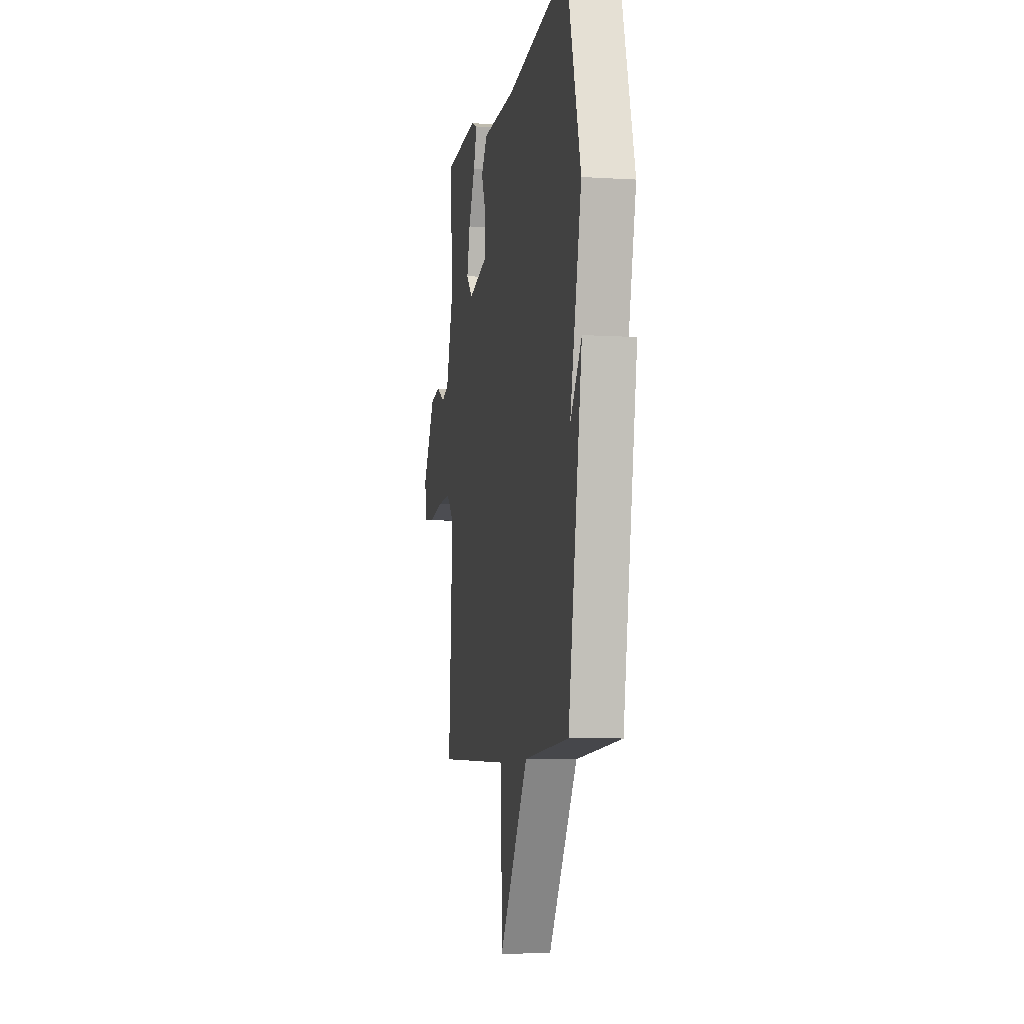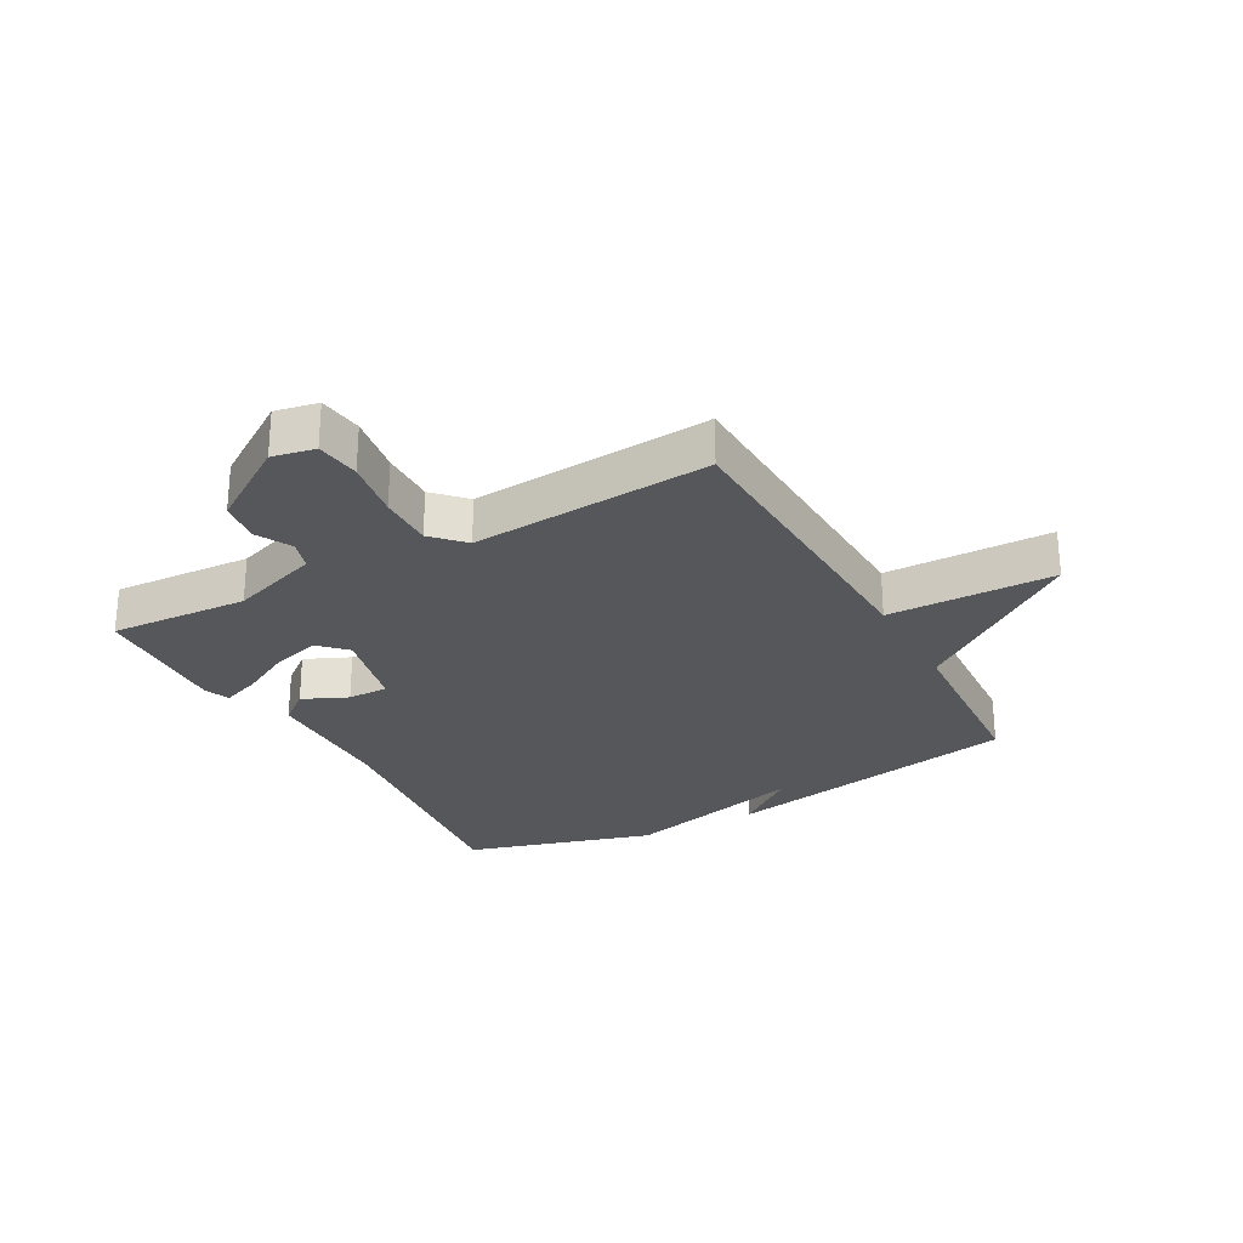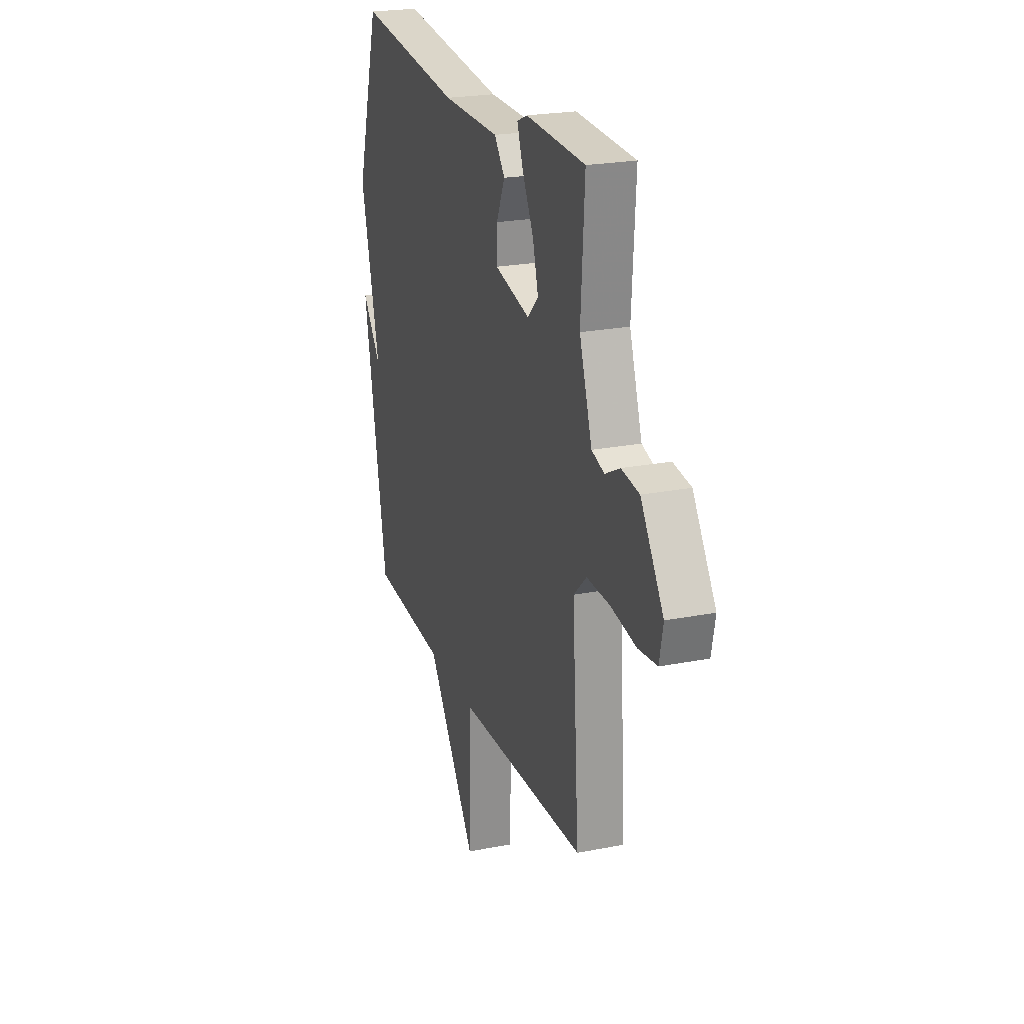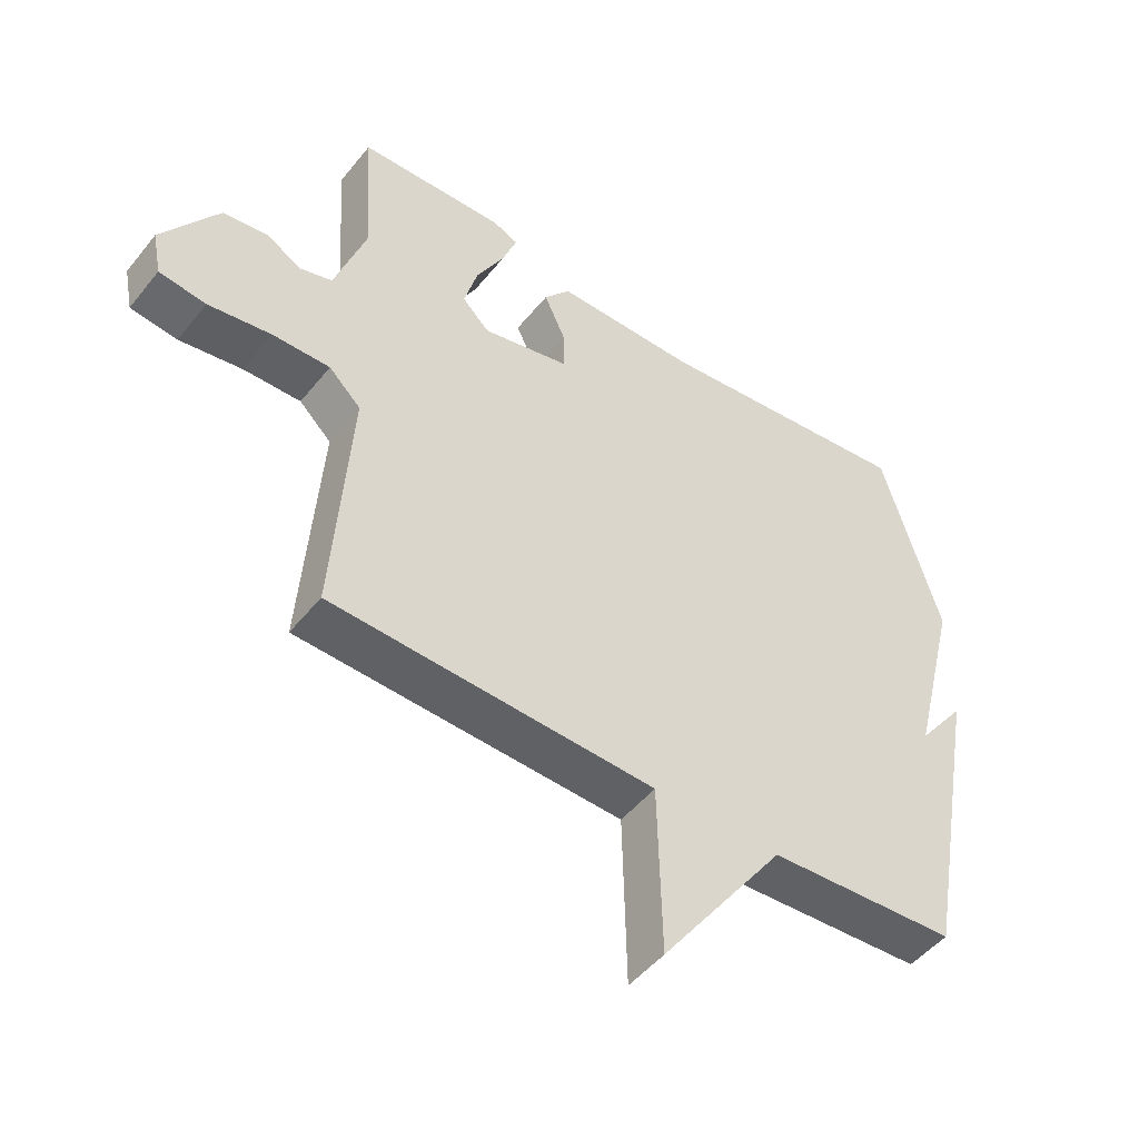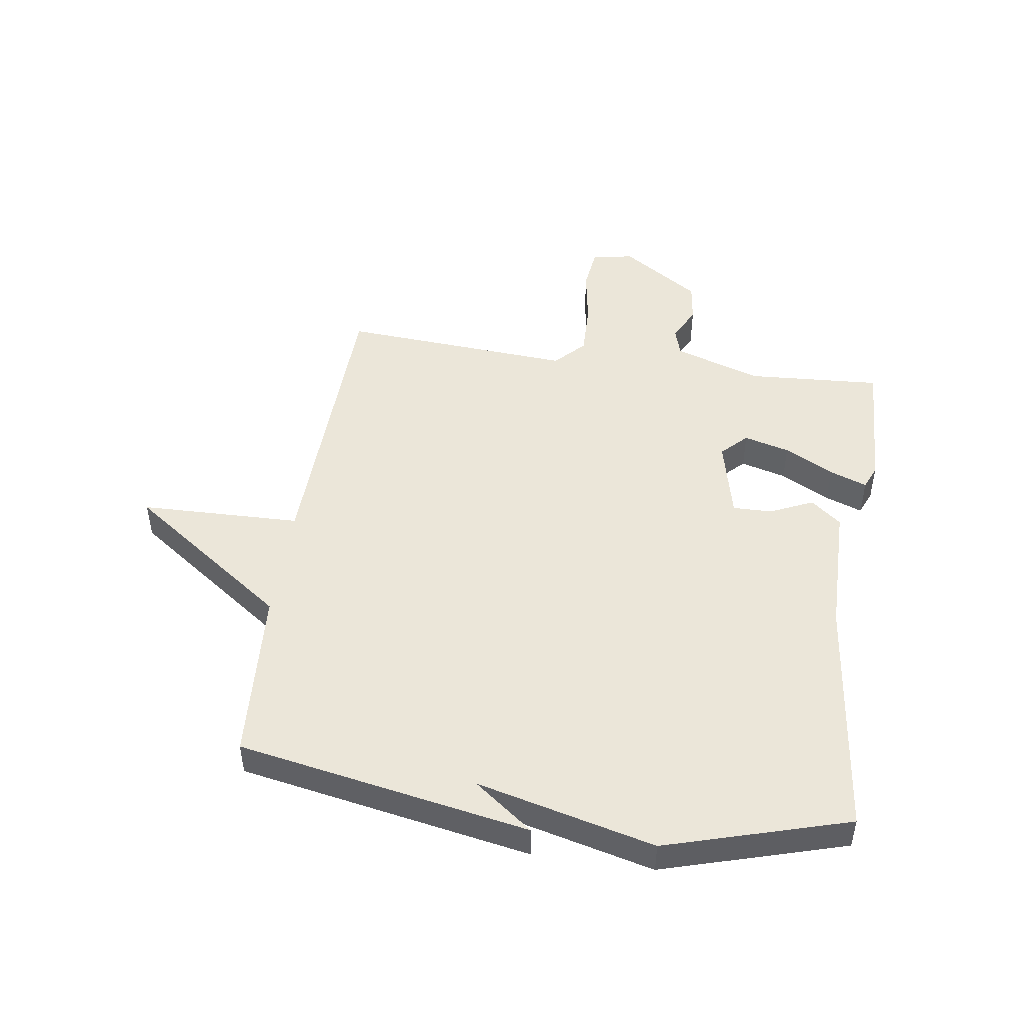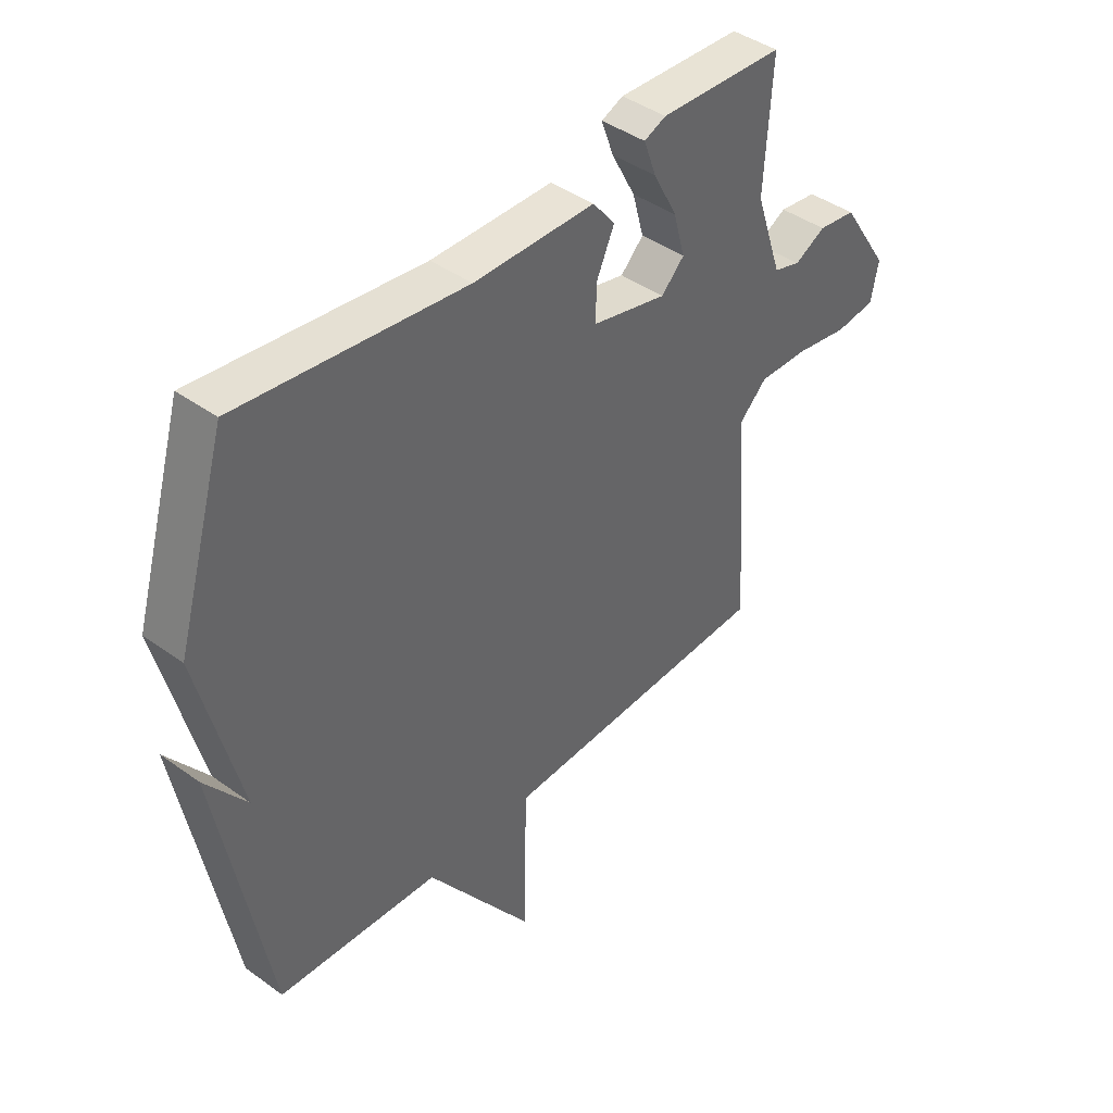
<metadata>
{"format":"obj","ext":"obj","renderer":"f3d","projection":"perspective","resolution":1024,"background":"white","views":[{"elev":-7.3,"azim":-100.0,"up":"+Z"},{"elev":-27.0,"azim":119.0,"up":"+Y"},{"elev":23.1,"azim":71.5,"up":"+Z"},{"elev":-49.2,"azim":142.9,"up":"+Z"},{"elev":48.1,"azim":-81.7,"up":"+Y"},{"elev":42.2,"azim":-49.1,"up":"+Z"}]}
</metadata>
<code>
v -0.5 0.07 -0.5
v -0.591 0.07 -0.008
v -0.516 0.07 -0.107
v -0.591 0.07 0.192
v -0.5 0.07 0.5
v -0.089 0.07 0.452
v 0.133 0.07 0.45
v 0.174 0.07 0.399
v 0.141 0.07 0.326
v 0.14 0.07 0.26
v 0.277 0.07 0.228
v 0.319 0.07 0.27
v 0.298 0.07 0.347
v 0.254 0.07 0.43
v 0.231 0.07 0.493
v 0.271 0.07 0.51
v 0.5 0.07 0.5
v 0.486 0.07 0.274
v 0.535 0.07 0.128
v 0.584 0.07 0.113
v 0.641 0.07 0.143
v 0.71 0.07 0.134
v 0.798 0.07 0.001
v 0.784 0.07 -0.069
v 0.711 0.07 -0.078
v 0.613 0.07 -0.062
v 0.523 0.07 -0.06
v 0.473 0.07 -0.108
v 0.5 0.07 -0.5
v -0.005 0.07 -0.518
v -0.011 0.07 -0.789
v -0.205 0.07 -0.518
v -0.5 0 -0.5
v -0.591 0 -0.008
v -0.516 0 -0.107
v -0.591 0 0.192
v -0.5 0 0.5
v -0.089 0 0.452
v 0.133 0 0.45
v 0.174 0 0.399
v 0.141 0 0.326
v 0.14 0 0.26
v 0.277 0 0.228
v 0.319 0 0.27
v 0.298 0 0.347
v 0.254 0 0.43
v 0.231 0 0.493
v 0.271 0 0.51
v 0.5 0 0.5
v 0.486 0 0.274
v 0.535 0 0.128
v 0.584 0 0.113
v 0.641 0 0.143
v 0.71 0 0.134
v 0.798 0 0.001
v 0.784 0 -0.069
v 0.711 0 -0.078
v 0.613 0 -0.062
v 0.523 0 -0.06
v 0.473 0 -0.108
v 0.5 0 -0.5
v -0.005 0 -0.518
v -0.011 0 -0.789
v -0.205 0 -0.518
f 30 31 32
f 30 32 1
f 29 30 1
f 28 29 1
f 27 28 1
f 24 25 26
f 23 24 26
f 22 23 26
f 21 22 26
f 20 21 26
f 19 20 26 27
f 18 19 27 1
f 16 17 18
f 15 16 18
f 14 15 18
f 13 14 18
f 12 13 18
f 11 12 18
f 6 7 8 9
f 6 9 10
f 5 6 10
f 4 5 10
f 3 4 10
f 1 2 3
f 11 18 1 3
f 3 10 11
f 64 63 62
f 33 64 62
f 33 62 61
f 33 61 60
f 33 60 59
f 58 57 56
f 58 56 55
f 58 55 54
f 58 54 53
f 58 53 52
f 59 58 52 51
f 33 59 51 50
f 50 49 48
f 50 48 47
f 50 47 46
f 50 46 45
f 50 45 44
f 50 44 43
f 41 40 39 38
f 42 41 38
f 42 38 37
f 42 37 36
f 42 36 35
f 35 34 33
f 35 33 50 43
f 43 42 35
f 1 33 34 2
f 2 34 35 3
f 3 35 36 4
f 4 36 37 5
f 5 37 38 6
f 6 38 39 7
f 7 39 40 8
f 8 40 41 9
f 9 41 42 10
f 10 42 43 11
f 11 43 44 12
f 12 44 45 13
f 13 45 46 14
f 14 46 47 15
f 15 47 48 16
f 16 48 49 17
f 17 49 50 18
f 18 50 51 19
f 19 51 52 20
f 20 52 53 21
f 21 53 54 22
f 22 54 55 23
f 23 55 56 24
f 24 56 57 25
f 25 57 58 26
f 26 58 59 27
f 27 59 60 28
f 28 60 61 29
f 29 61 62 30
f 30 62 63 31
f 31 63 64 32
f 32 64 33 1

</code>
